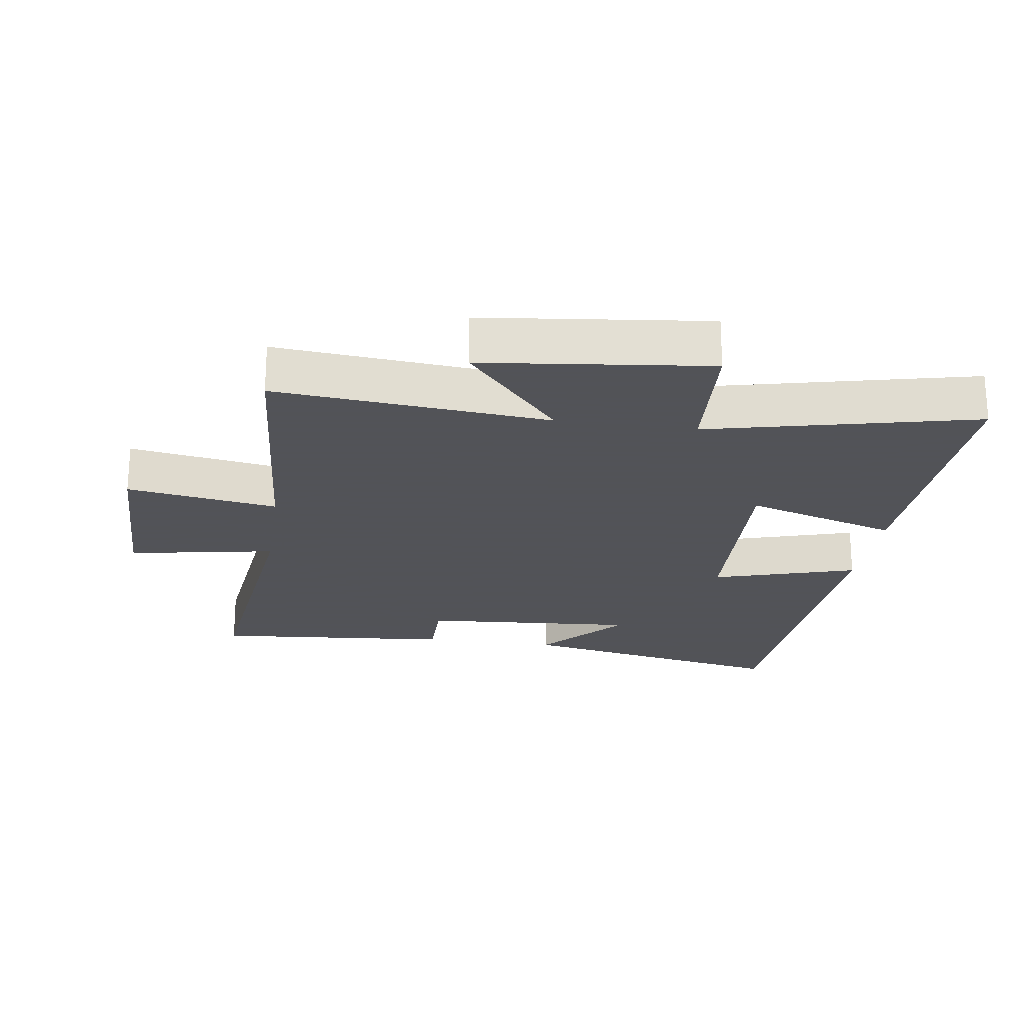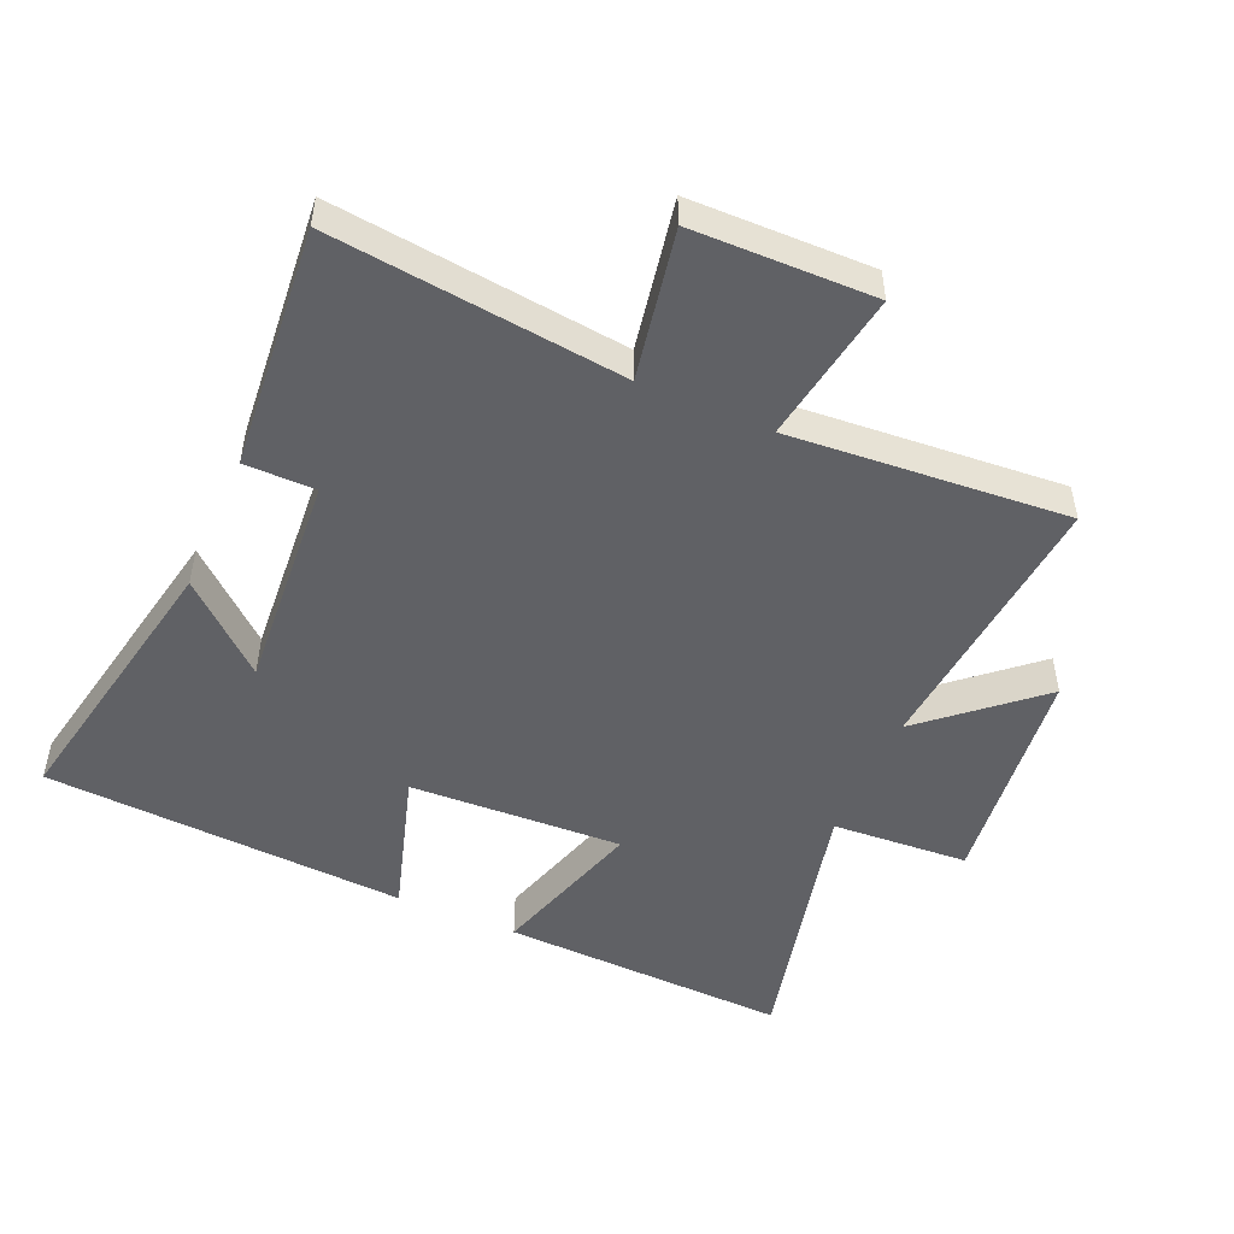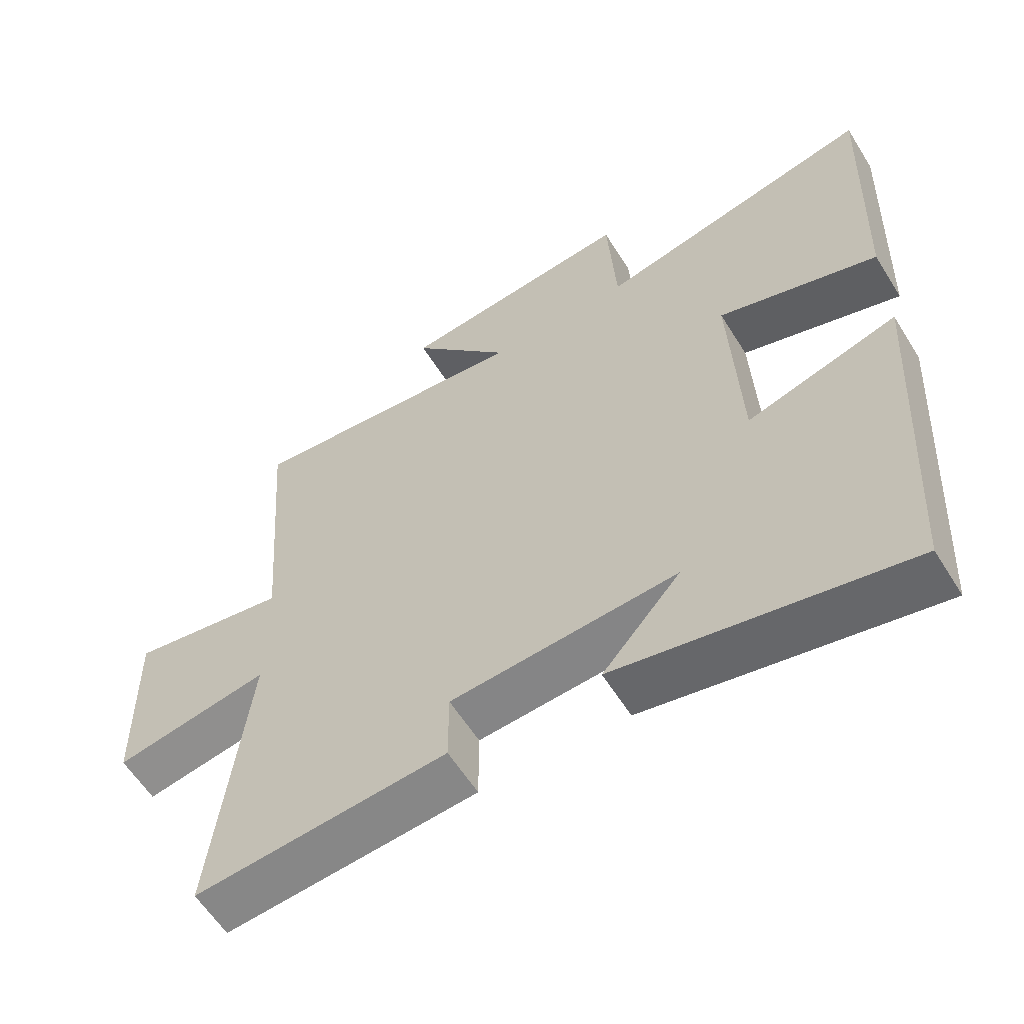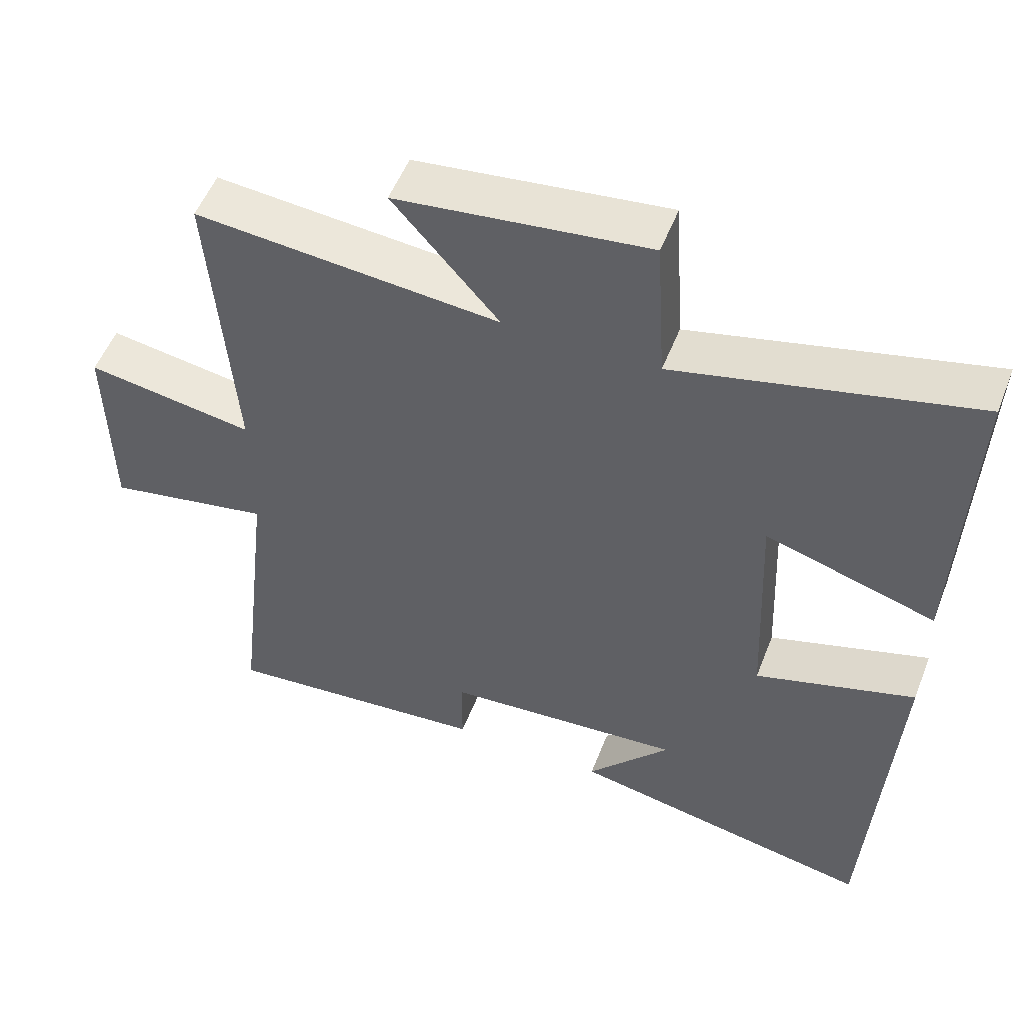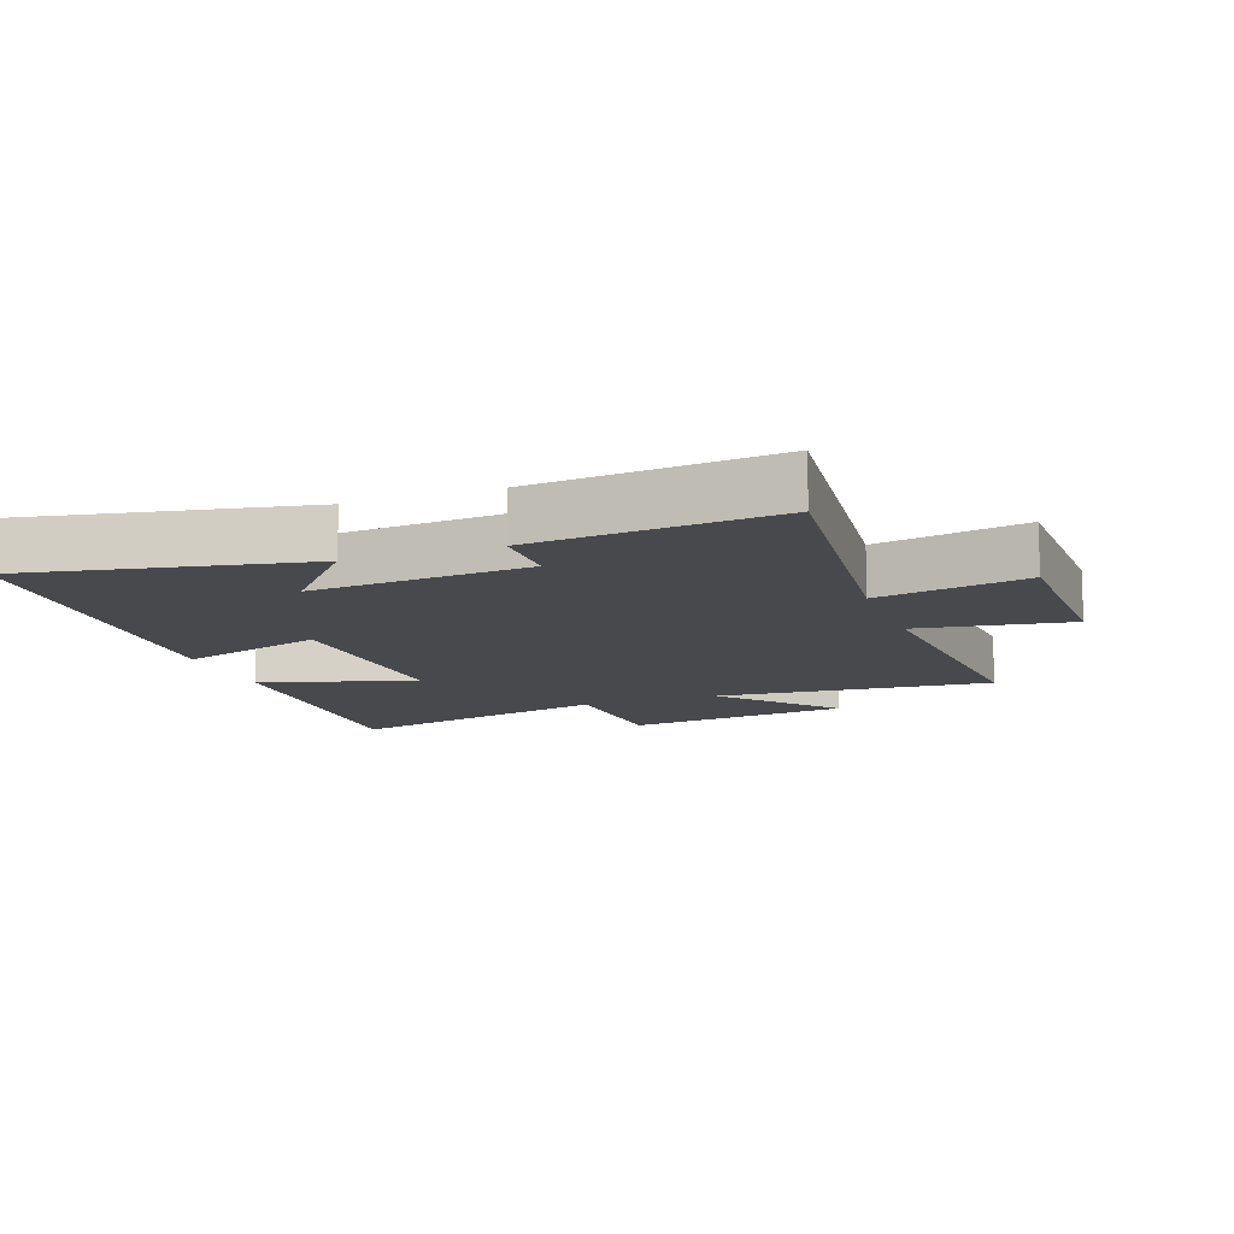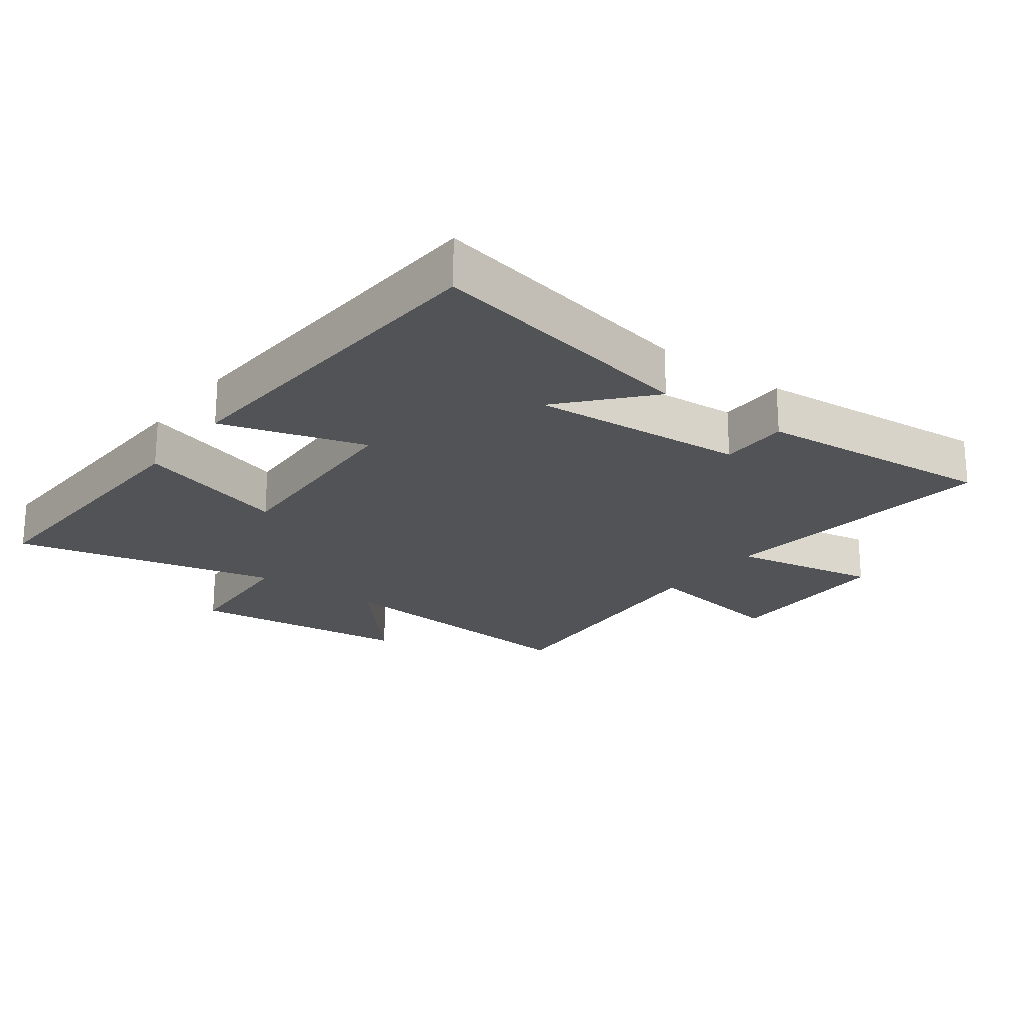
<metadata>
{"format":"obj","ext":"obj","renderer":"f3d","projection":"perspective","resolution":1024,"background":"white","views":[{"elev":-22.5,"azim":-8.3,"up":"+Y"},{"elev":-49.9,"azim":-113.5,"up":"+Y"},{"elev":-59.4,"azim":31.8,"up":"+Z"},{"elev":52.9,"azim":21.0,"up":"+Z"},{"elev":-12.2,"azim":-159.8,"up":"+Y"},{"elev":-21.7,"azim":143.3,"up":"+Y"}]}
</metadata>
<code>
v -0.532 0.07 0.539
v -0.11 0.07 0.5
v -0.257 0.07 0.669
v 0.091 0.07 0.709
v 0.104 0.07 0.5
v 0.516 0.07 0.596
v 0.5 0.07 0.156
v 0.263 0.07 0.229
v 0.277 0.07 -0.097
v 0.5 0.07 -0.03
v 0.467 0.07 -0.585
v 0.039 0.07 -0.5
v 0.155 0.07 -0.368
v -0.179 0.07 -0.392
v -0.179 0.07 -0.5
v -0.551 0.07 -0.532
v -0.5 0.07 -0.085
v -0.729 0.07 -0.127
v -0.733 0.07 0.151
v -0.5 0.07 0.113
v -0.532 0 0.539
v -0.11 0 0.5
v -0.257 0 0.669
v 0.091 0 0.709
v 0.104 0 0.5
v 0.516 0 0.596
v 0.5 0 0.156
v 0.263 0 0.229
v 0.277 0 -0.097
v 0.5 0 -0.03
v 0.467 0 -0.585
v 0.039 0 -0.5
v 0.155 0 -0.368
v -0.179 0 -0.392
v -0.179 0 -0.5
v -0.551 0 -0.532
v -0.5 0 -0.085
v -0.729 0 -0.127
v -0.733 0 0.151
v -0.5 0 0.113
f 17 18 19 20
f 14 15 16 17
f 13 14 17 20
f 10 11 12 13
f 9 10 13
f 8 9 13 20
f 5 6 7 8
f 5 8 20
f 2 3 4 5
f 2 5 20
f 1 2 20
f 40 39 38 37
f 37 36 35 34
f 40 37 34 33
f 33 32 31 30
f 33 30 29
f 40 33 29 28
f 28 27 26 25
f 40 28 25
f 25 24 23 22
f 40 25 22
f 40 22 21
f 1 21 22 2
f 2 22 23 3
f 3 23 24 4
f 4 24 25 5
f 5 25 26 6
f 6 26 27 7
f 7 27 28 8
f 8 28 29 9
f 9 29 30 10
f 10 30 31 11
f 11 31 32 12
f 12 32 33 13
f 13 33 34 14
f 14 34 35 15
f 15 35 36 16
f 16 36 37 17
f 17 37 38 18
f 18 38 39 19
f 19 39 40 20
f 20 40 21 1

</code>
